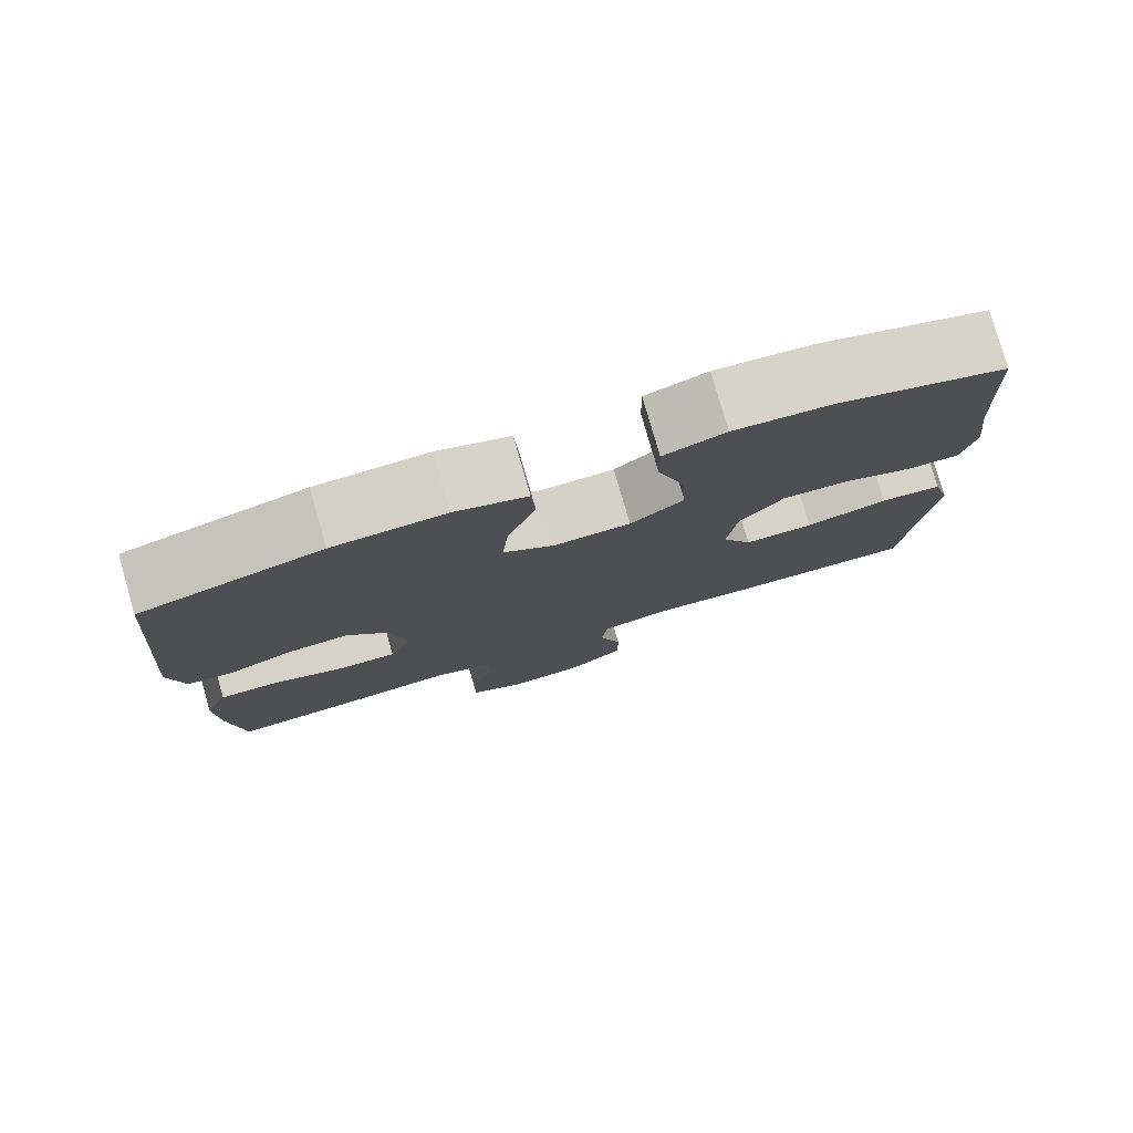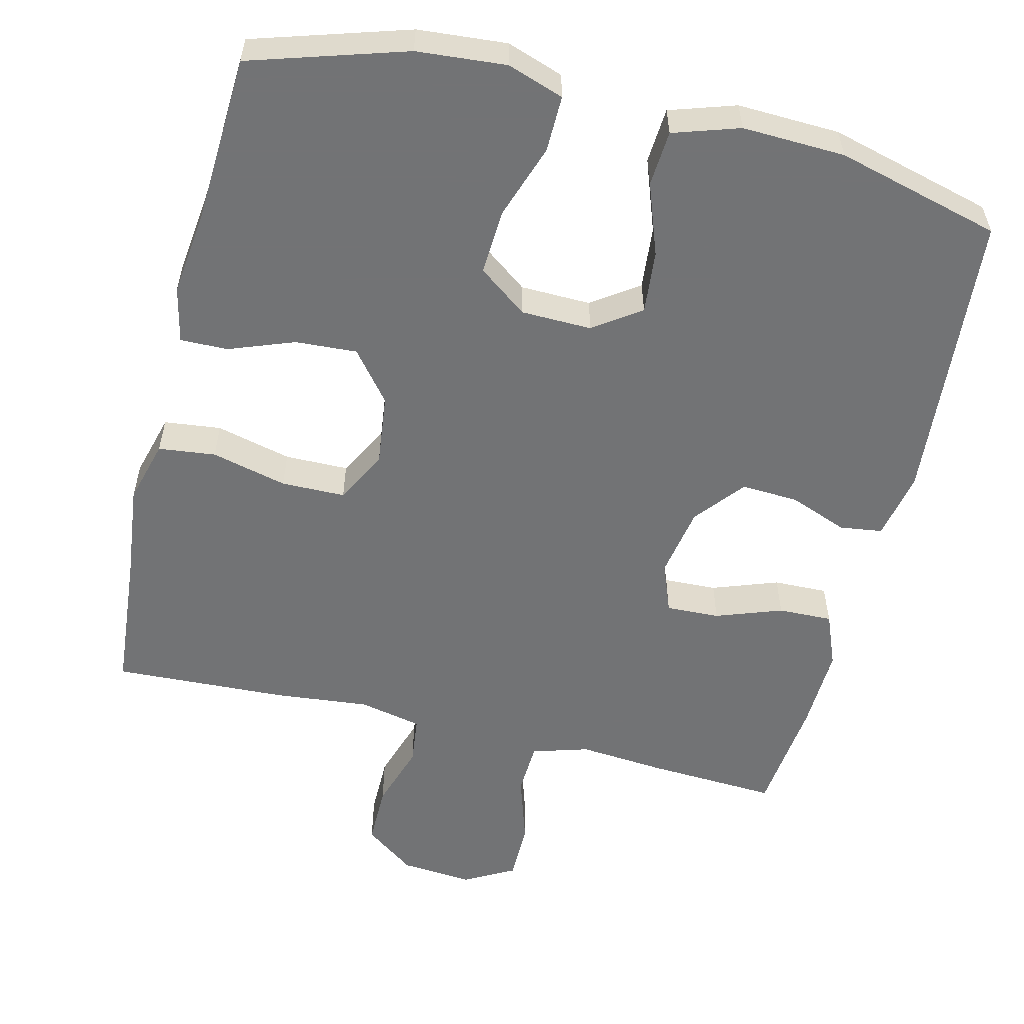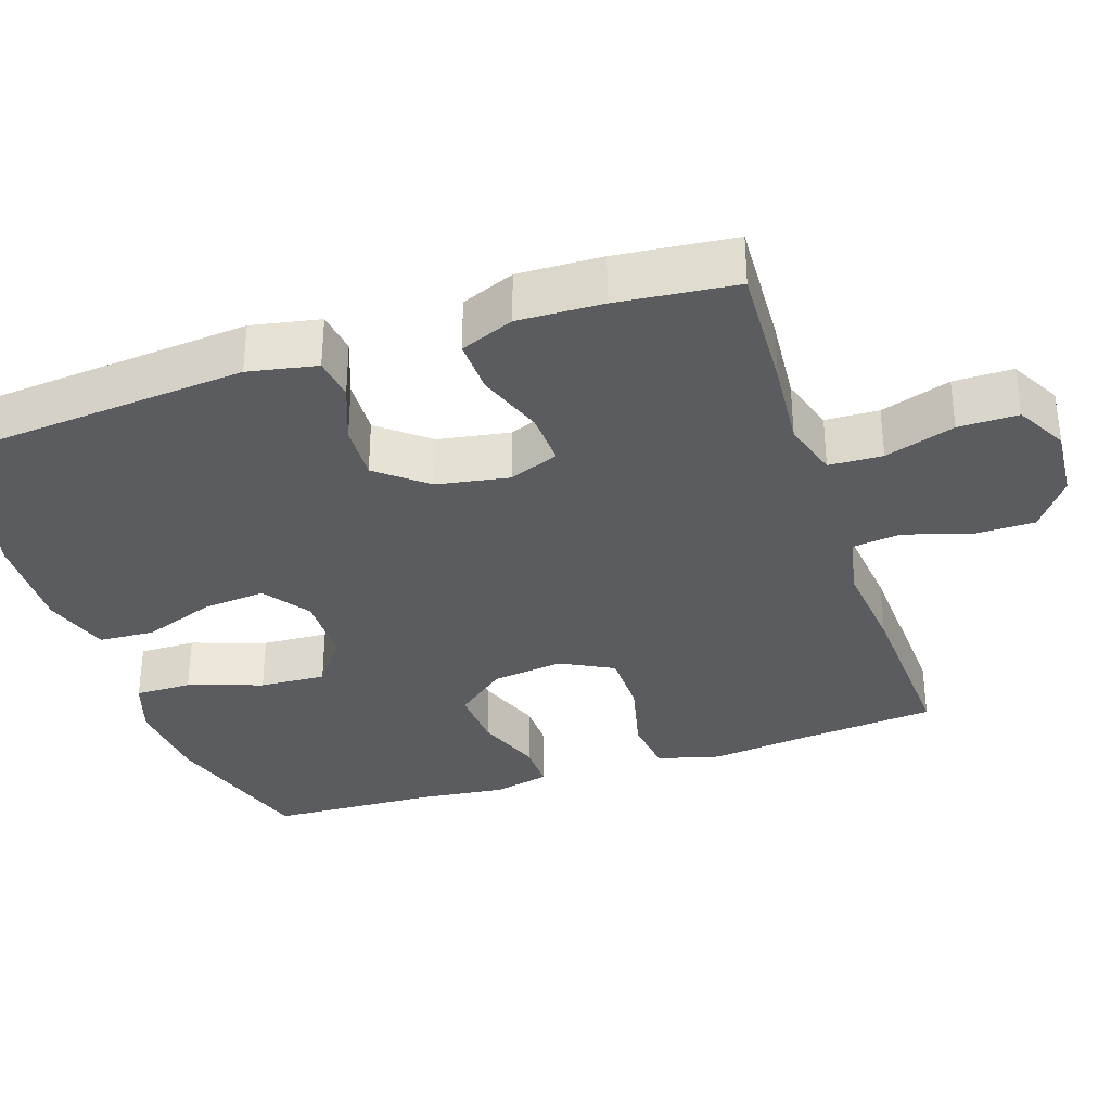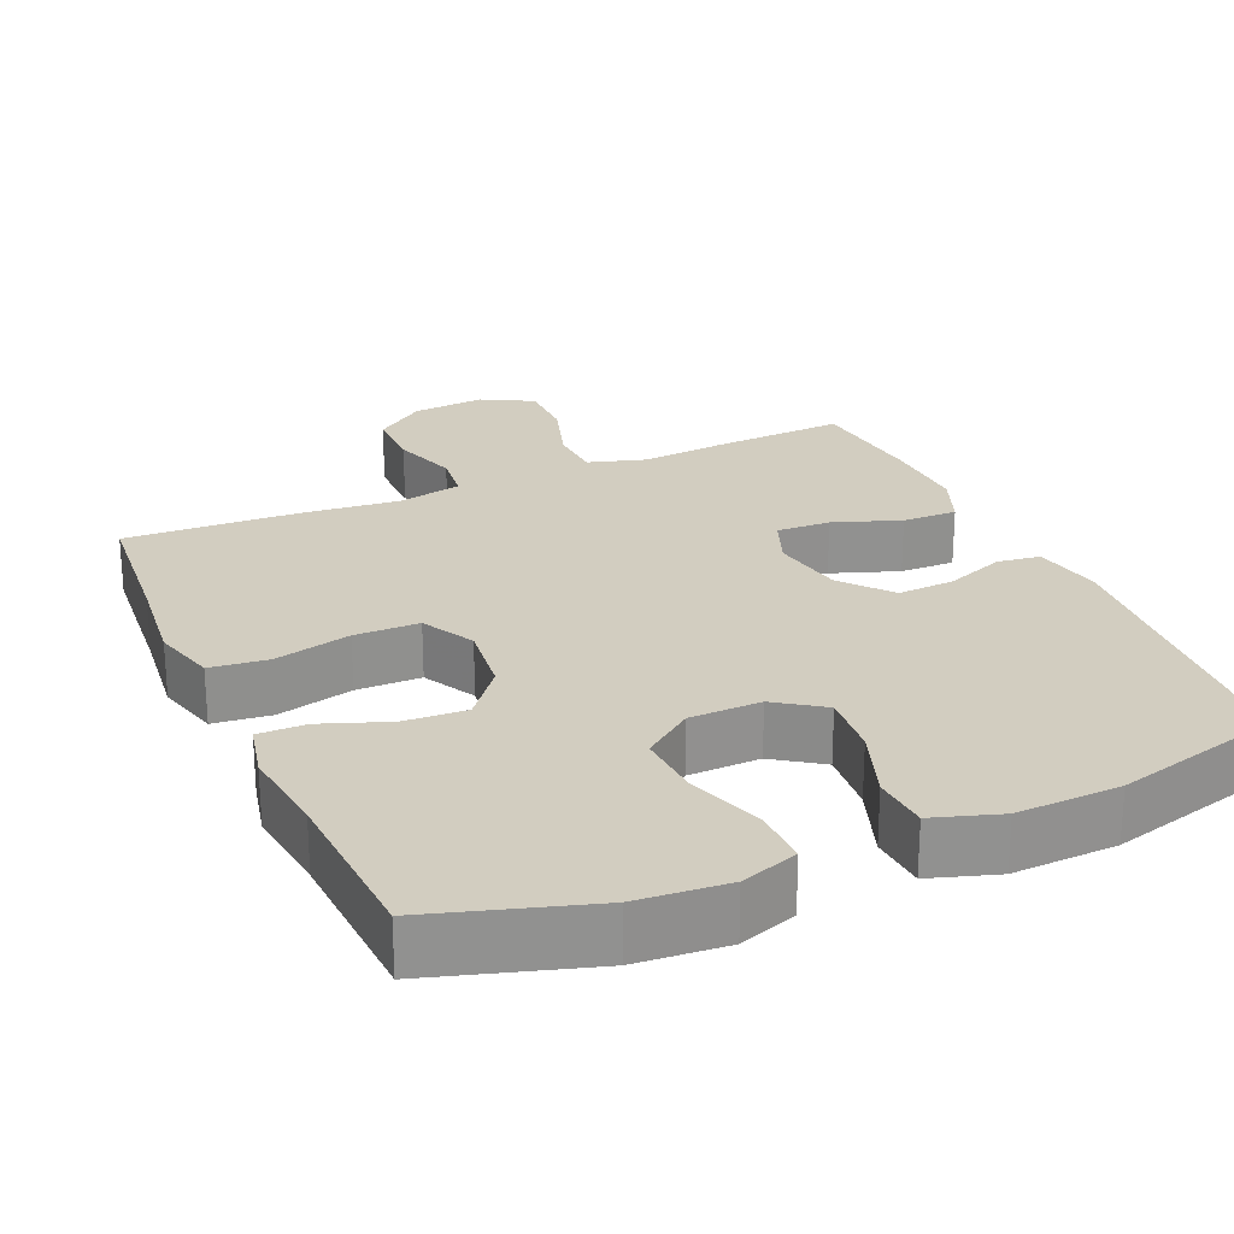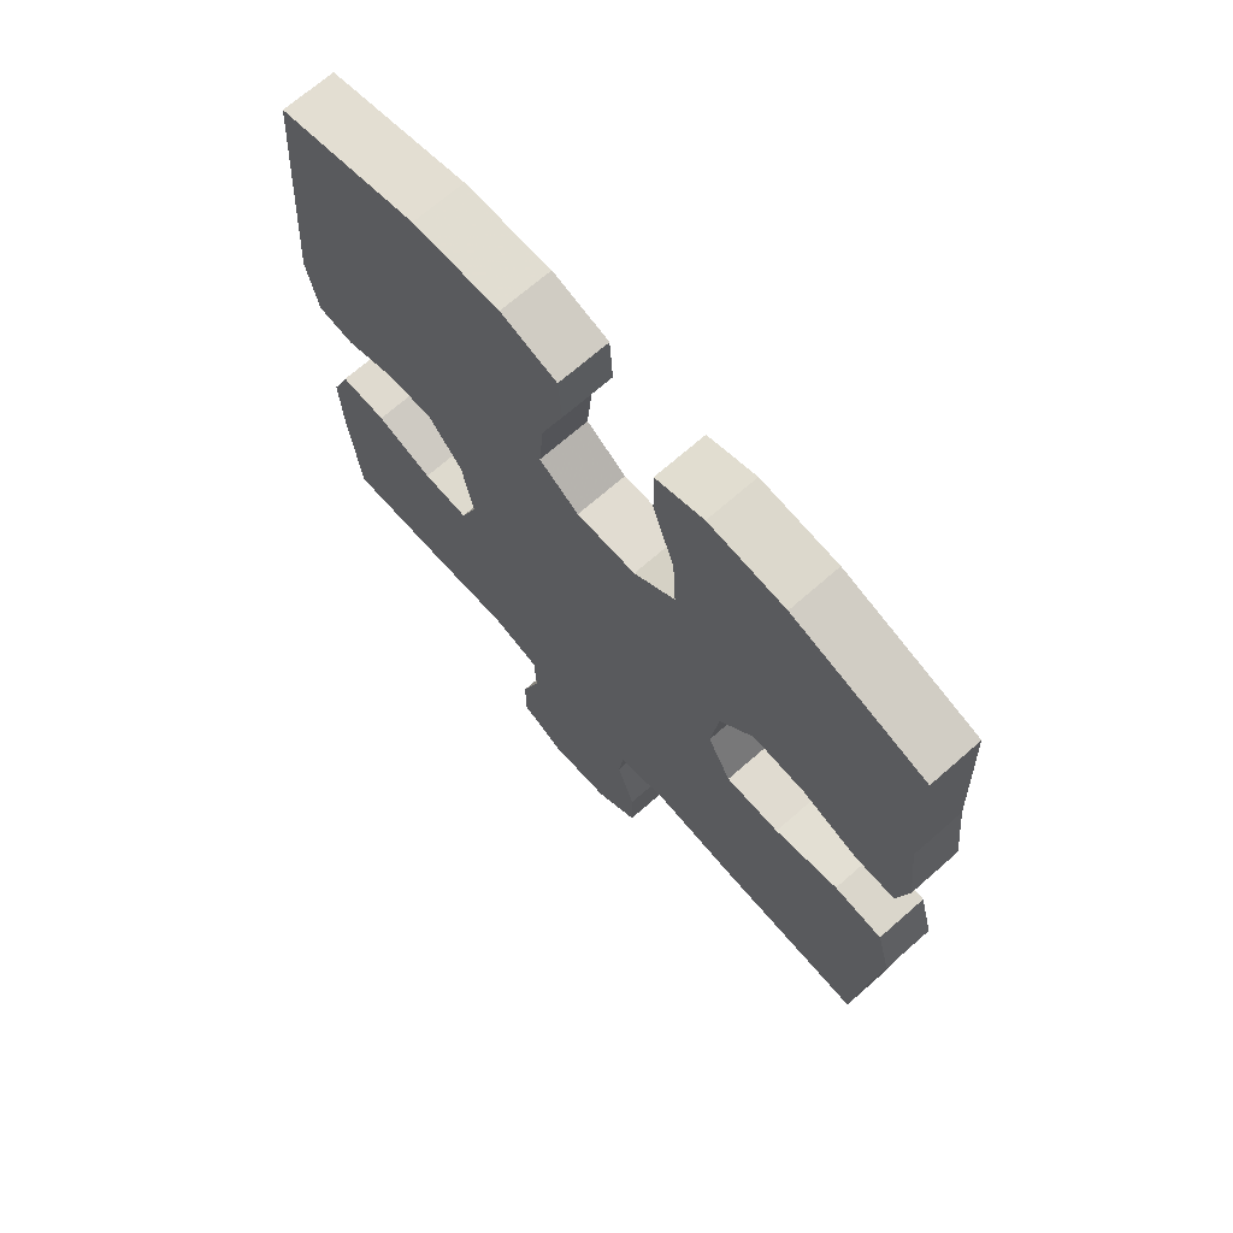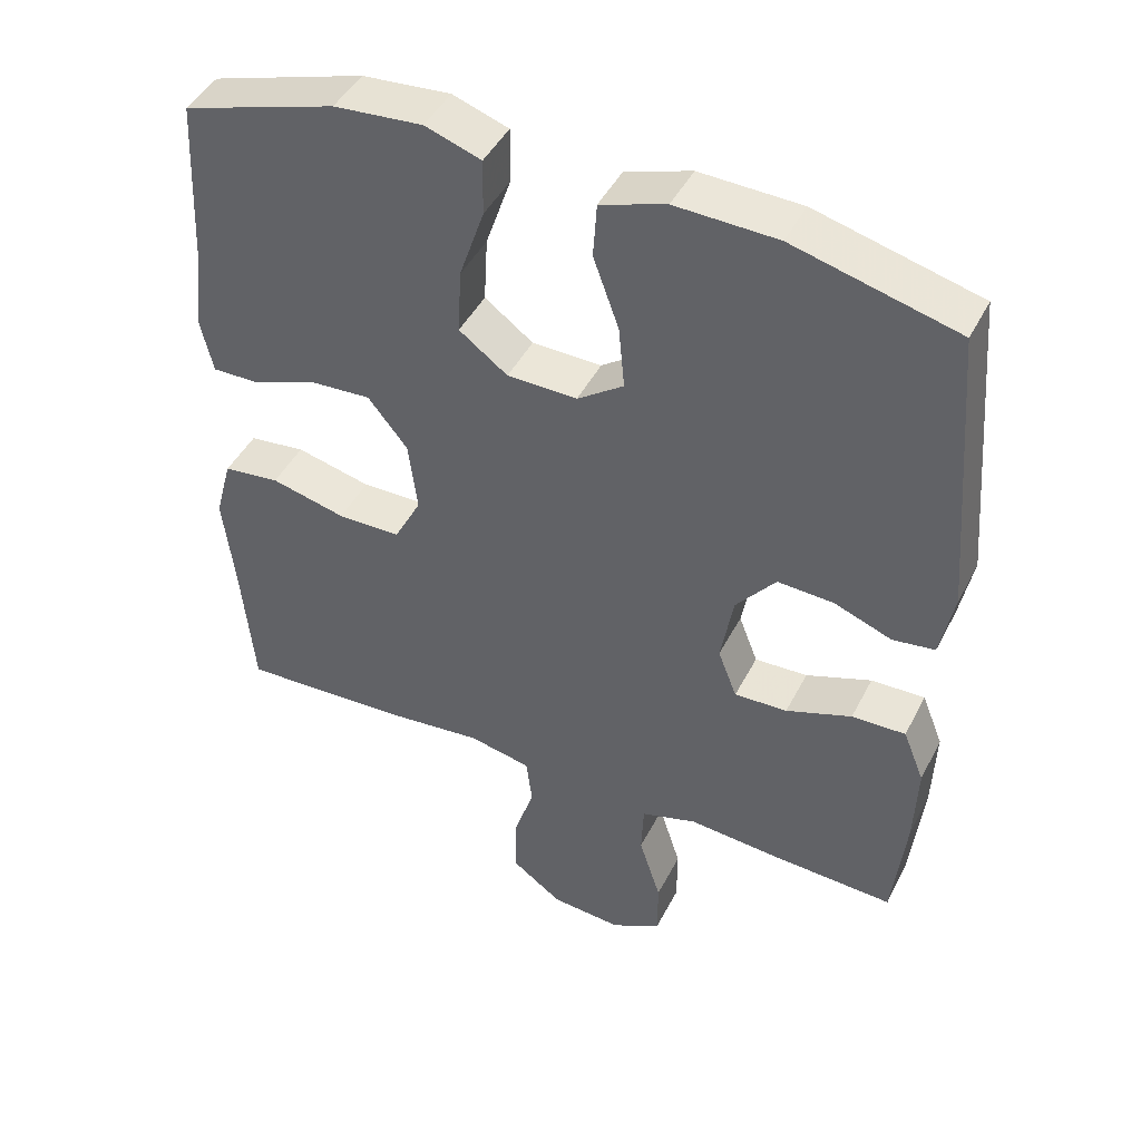
<metadata>
{"format":"obj","ext":"obj","renderer":"f3d","projection":"perspective","resolution":1024,"background":"white","views":[{"elev":78.9,"azim":163.9,"up":"+Z"},{"elev":-55.9,"azim":-13.8,"up":"+Y"},{"elev":-33.9,"azim":108.5,"up":"+Y"},{"elev":24.5,"azim":-23.9,"up":"+Y"},{"elev":69.7,"azim":-131.3,"up":"+Z"},{"elev":44.9,"azim":25.8,"up":"+Z"}]}
</metadata>
<code>
v 0.5 0.07 -0.5
v 0.326 0.07 -0.491
v 0.209 0.07 -0.481
v 0.133 0.07 -0.504
v 0.13 0.07 -0.576
v 0.16 0.07 -0.67
v 0.16 0.07 -0.75
v 0.092 0.07 -0.787
v -0.005 0.07 -0.779
v -0.073 0.07 -0.729
v -0.073 0.07 -0.647
v -0.045 0.07 -0.559
v -0.053 0.07 -0.494
v -0.138 0.07 -0.476
v -0.265 0.07 -0.489
v -0.5 0.07 -0.5
v -0.517 0.07 -0.311
v -0.532 0.07 -0.182
v -0.509 0.07 -0.097
v -0.432 0.07 -0.088
v -0.33 0.07 -0.113
v -0.244 0.07 -0.112
v -0.207 0.07 -0.042
v -0.219 0.07 0.055
v -0.273 0.07 0.122
v -0.356 0.07 0.117
v -0.444 0.07 0.084
v -0.508 0.07 0.083
v -0.525 0.07 0.158
v -0.511 0.07 0.277
v -0.5 0.07 0.5
v -0.291 0.07 0.565
v -0.171 0.07 0.575
v -0.095 0.07 0.549
v -0.096 0.07 0.473
v -0.13 0.07 0.373
v -0.135 0.07 0.284
v -0.069 0.07 0.235
v 0.026 0.07 0.233
v 0.089 0.07 0.277
v 0.081 0.07 0.362
v 0.046 0.07 0.459
v 0.051 0.07 0.534
v 0.14 0.07 0.563
v 0.278 0.07 0.558
v 0.5 0.07 0.5
v 0.533 0.07 0.103
v 0.515 0.07 0.011
v 0.458 0.07 0.003
v 0.379 0.07 0.033
v 0.303 0.07 0.037
v 0.249 0.07 -0.029
v 0.232 0.07 -0.126
v 0.258 0.07 -0.193
v 0.33 0.07 -0.19
v 0.419 0.07 -0.158
v 0.492 0.07 -0.156
v 0.521 0.07 -0.228
v 0.517 0.07 -0.341
v 0.5 0 -0.5
v 0.326 0 -0.491
v 0.209 0 -0.481
v 0.133 0 -0.504
v 0.13 0 -0.576
v 0.16 0 -0.67
v 0.16 0 -0.75
v 0.092 0 -0.787
v -0.005 0 -0.779
v -0.073 0 -0.729
v -0.073 0 -0.647
v -0.045 0 -0.559
v -0.053 0 -0.494
v -0.138 0 -0.476
v -0.265 0 -0.489
v -0.5 0 -0.5
v -0.517 0 -0.311
v -0.532 0 -0.182
v -0.509 0 -0.097
v -0.432 0 -0.088
v -0.33 0 -0.113
v -0.244 0 -0.112
v -0.207 0 -0.042
v -0.219 0 0.055
v -0.273 0 0.122
v -0.356 0 0.117
v -0.444 0 0.084
v -0.508 0 0.083
v -0.525 0 0.158
v -0.511 0 0.277
v -0.5 0 0.5
v -0.291 0 0.565
v -0.171 0 0.575
v -0.095 0 0.549
v -0.096 0 0.473
v -0.13 0 0.373
v -0.135 0 0.284
v -0.069 0 0.235
v 0.026 0 0.233
v 0.089 0 0.277
v 0.081 0 0.362
v 0.046 0 0.459
v 0.051 0 0.534
v 0.14 0 0.563
v 0.278 0 0.558
v 0.5 0 0.5
v 0.533 0 0.103
v 0.515 0 0.011
v 0.458 0 0.003
v 0.379 0 0.033
v 0.303 0 0.037
v 0.249 0 -0.029
v 0.232 0 -0.126
v 0.258 0 -0.193
v 0.33 0 -0.19
v 0.419 0 -0.158
v 0.492 0 -0.156
v 0.521 0 -0.228
v 0.517 0 -0.341
f 1 2 3
f 59 1 3
f 58 59 3
f 57 58 3
f 56 57 3
f 55 56 3
f 54 55 3 4
f 53 54 4
f 52 53 4
f 48 49 50
f 47 48 50
f 46 47 50
f 45 46 50
f 44 45 50
f 43 44 50
f 42 43 50
f 41 42 50
f 40 41 50 51
f 39 40 51 52
f 34 35 36
f 33 34 36
f 32 33 36
f 31 32 36
f 30 31 36
f 30 36 37
f 29 30 37
f 28 29 37
f 27 28 37
f 26 27 37
f 25 26 37 38
f 19 20 21
f 18 19 21
f 17 18 21
f 17 21 22
f 16 17 22
f 15 16 22
f 14 15 22
f 13 14 22 23
f 10 11 12
f 9 10 12
f 8 9 12
f 7 8 12
f 6 7 12
f 5 6 12
f 4 5 12 13
f 13 23 24
f 4 13 24
f 52 4 24
f 38 39 52
f 25 38 52
f 24 25 52
f 62 61 60
f 62 60 118
f 62 118 117
f 62 117 116
f 62 116 115
f 62 115 114
f 63 62 114 113
f 63 113 112
f 63 112 111
f 109 108 107
f 109 107 106
f 109 106 105
f 109 105 104
f 109 104 103
f 109 103 102
f 109 102 101
f 109 101 100
f 110 109 100 99
f 111 110 99 98
f 95 94 93
f 95 93 92
f 95 92 91
f 95 91 90
f 95 90 89
f 96 95 89
f 96 89 88
f 96 88 87
f 96 87 86
f 96 86 85
f 97 96 85 84
f 80 79 78
f 80 78 77
f 80 77 76
f 81 80 76
f 81 76 75
f 81 75 74
f 81 74 73
f 82 81 73 72
f 71 70 69
f 71 69 68
f 71 68 67
f 71 67 66
f 71 66 65
f 71 65 64
f 72 71 64 63
f 83 82 72
f 83 72 63
f 83 63 111
f 111 98 97
f 111 97 84
f 111 84 83
f 1 60 61 2
f 2 61 62 3
f 3 62 63 4
f 4 63 64 5
f 5 64 65 6
f 6 65 66 7
f 7 66 67 8
f 8 67 68 9
f 9 68 69 10
f 10 69 70 11
f 11 70 71 12
f 12 71 72 13
f 13 72 73 14
f 14 73 74 15
f 15 74 75 16
f 16 75 76 17
f 17 76 77 18
f 18 77 78 19
f 19 78 79 20
f 20 79 80 21
f 21 80 81 22
f 22 81 82 23
f 23 82 83 24
f 24 83 84 25
f 25 84 85 26
f 26 85 86 27
f 27 86 87 28
f 28 87 88 29
f 29 88 89 30
f 30 89 90 31
f 31 90 91 32
f 32 91 92 33
f 33 92 93 34
f 34 93 94 35
f 35 94 95 36
f 36 95 96 37
f 37 96 97 38
f 38 97 98 39
f 39 98 99 40
f 40 99 100 41
f 41 100 101 42
f 42 101 102 43
f 43 102 103 44
f 44 103 104 45
f 45 104 105 46
f 46 105 106 47
f 47 106 107 48
f 48 107 108 49
f 49 108 109 50
f 50 109 110 51
f 51 110 111 52
f 52 111 112 53
f 53 112 113 54
f 54 113 114 55
f 55 114 115 56
f 56 115 116 57
f 57 116 117 58
f 58 117 118 59
f 59 118 60 1

</code>
